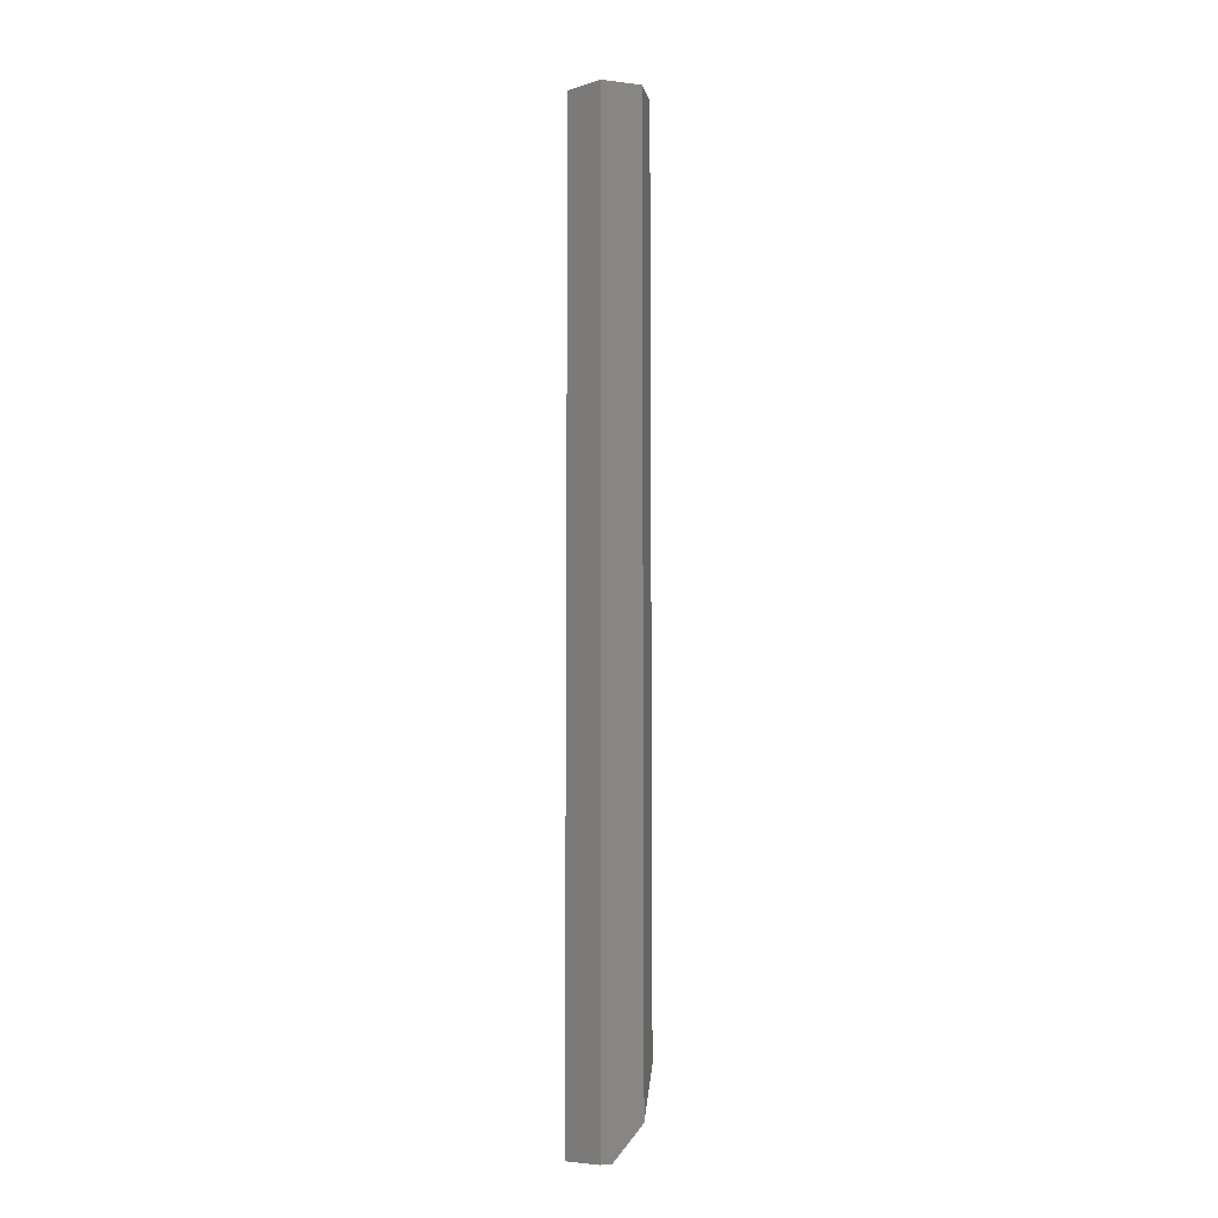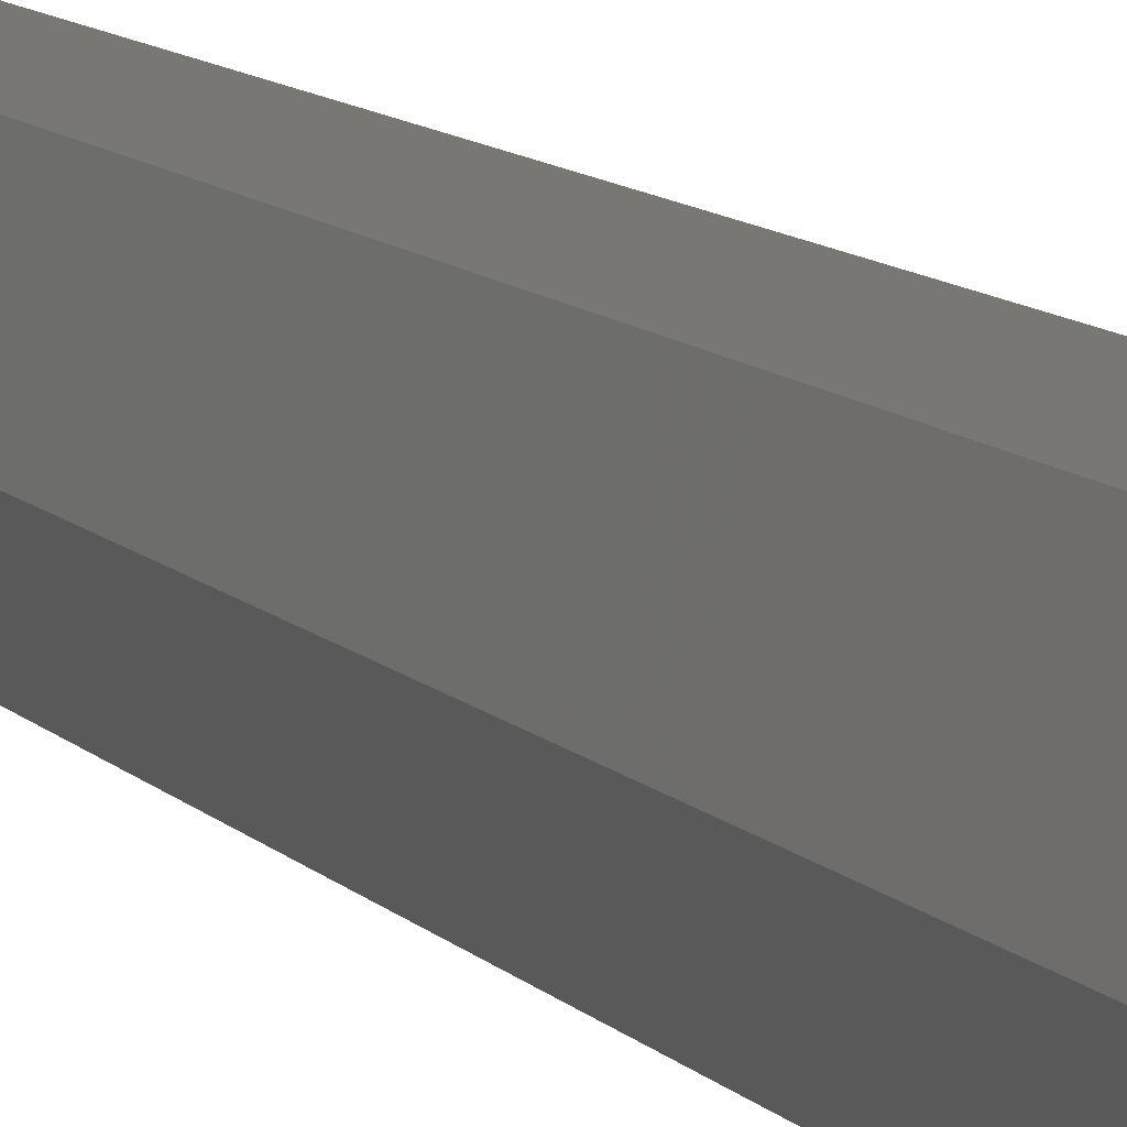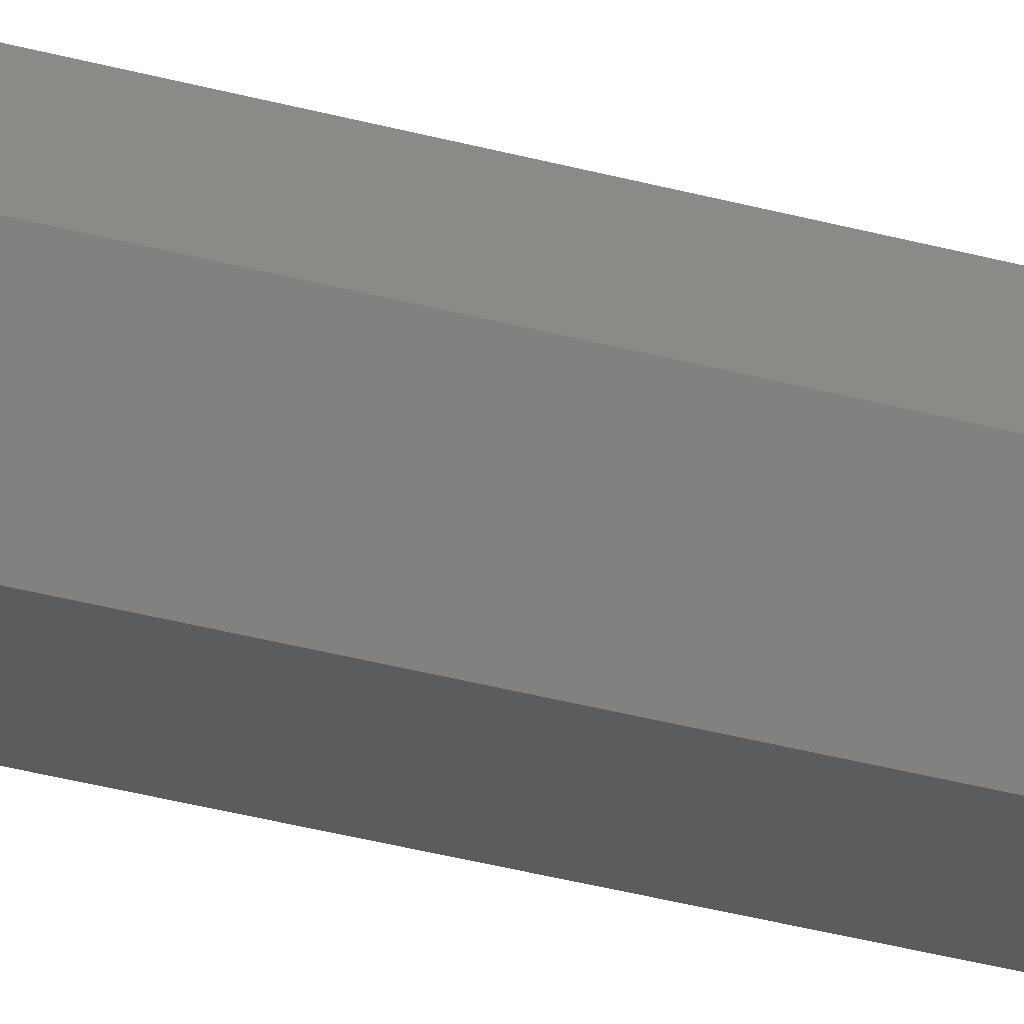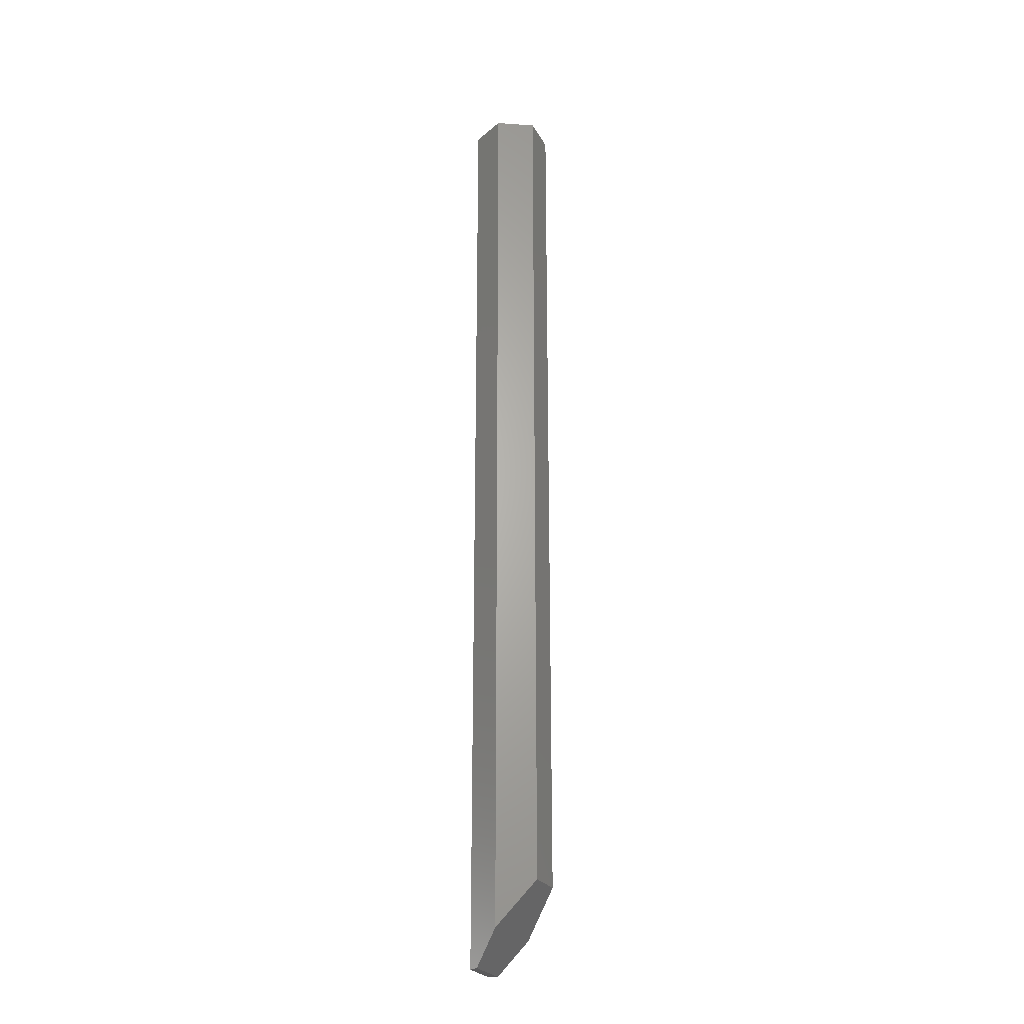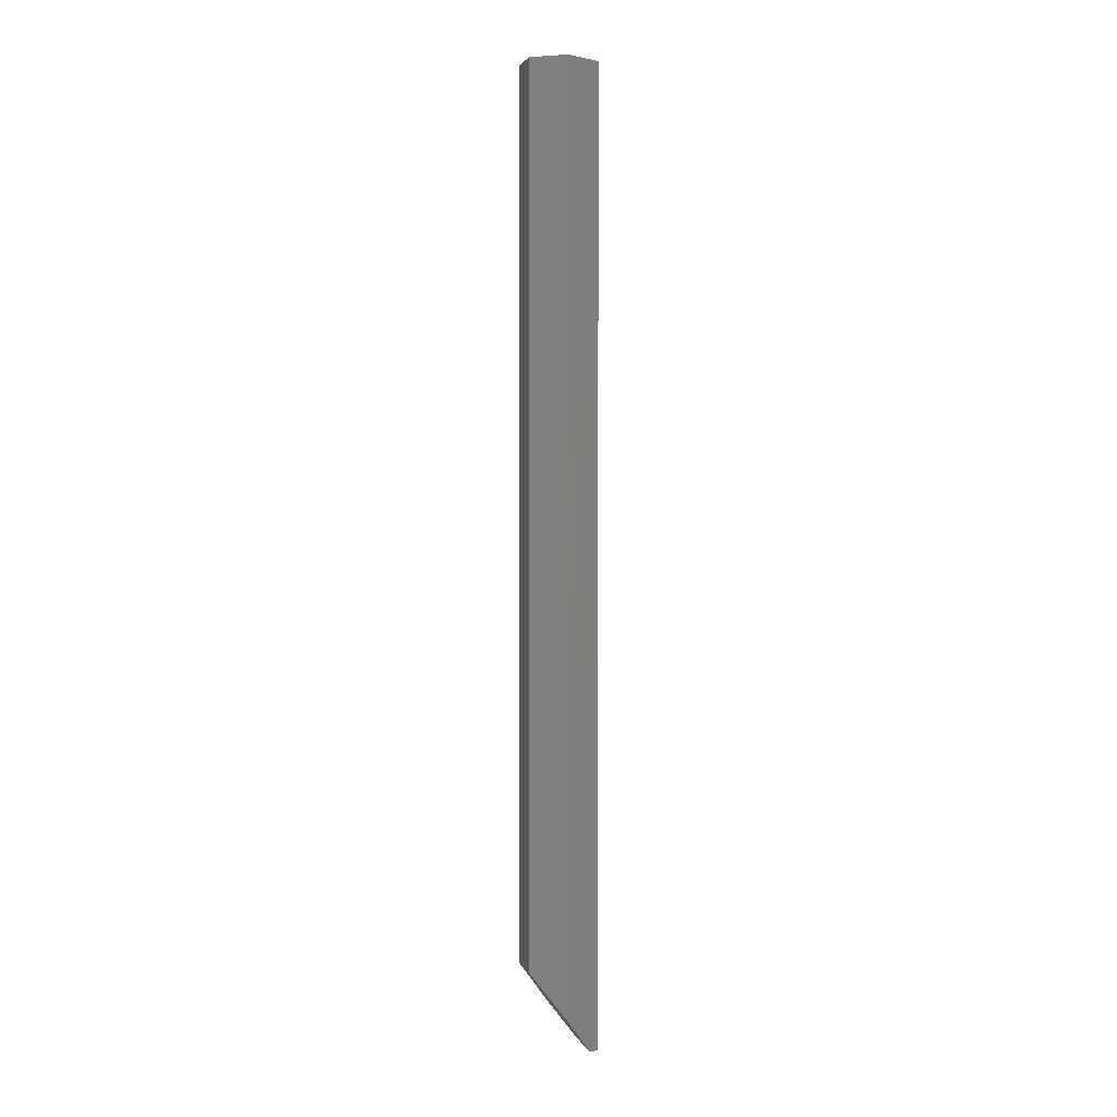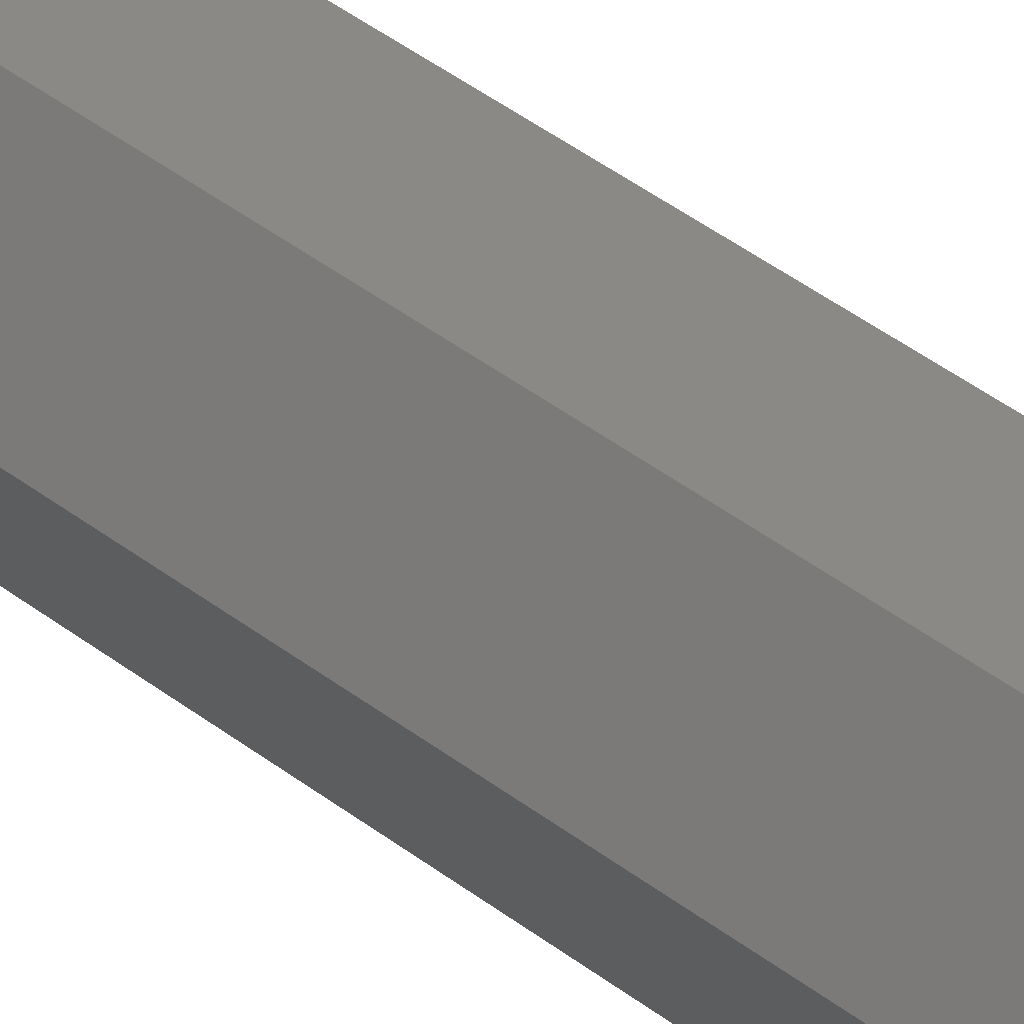
<metadata>
{"format":"stl","ext":"stl","renderer":"f3d","projection":"perspective","resolution":1024,"background":"white","views":[{"elev":-7.8,"azim":42.0,"up":"+Y"},{"elev":4.7,"azim":168.6,"up":"+Z"},{"elev":-29.3,"azim":66.8,"up":"+Z"},{"elev":-24.7,"azim":113.8,"up":"+Y"},{"elev":1.4,"azim":-103.1,"up":"+Y"},{"elev":29.5,"azim":-38.3,"up":"+Z"}]}
</metadata>
<code>
# stl→obj: 14 verts, 24 faces
v 0.01612 -0.75 0.02632
v -0.01955 -0.75 0.01998
v 0.02013 -0.75 0.01916
v -0.01546 -0.75 0.02697
v -0.01546 9.861e-19 0.02697
v -0.03125 0 0
v -0.03125 -0.723 0
v 0.03125 3.903e-18 -0.0006579
v 0.01612 2.958e-18 0.02632
v 0.03125 -0.7239 -0.0006579
v 0.01546 2.917e-18 -0.02763
v 0.01546 -0.6875 -0.02763
v -0.01612 9.45e-19 -0.02697
v -0.01612 -0.6875 -0.02697
f 1 2 3
f 1 4 2
f 5 6 4
f 4 6 7
f 4 7 2
f 8 9 10
f 10 9 1
f 10 1 3
f 11 8 12
f 12 8 10
f 13 11 14
f 14 11 12
f 6 13 7
f 7 13 14
f 12 10 3
f 7 14 2
f 2 14 12
f 2 12 3
f 9 8 5
f 5 8 6
f 8 11 6
f 6 11 13
f 9 5 1
f 1 5 4

</code>
